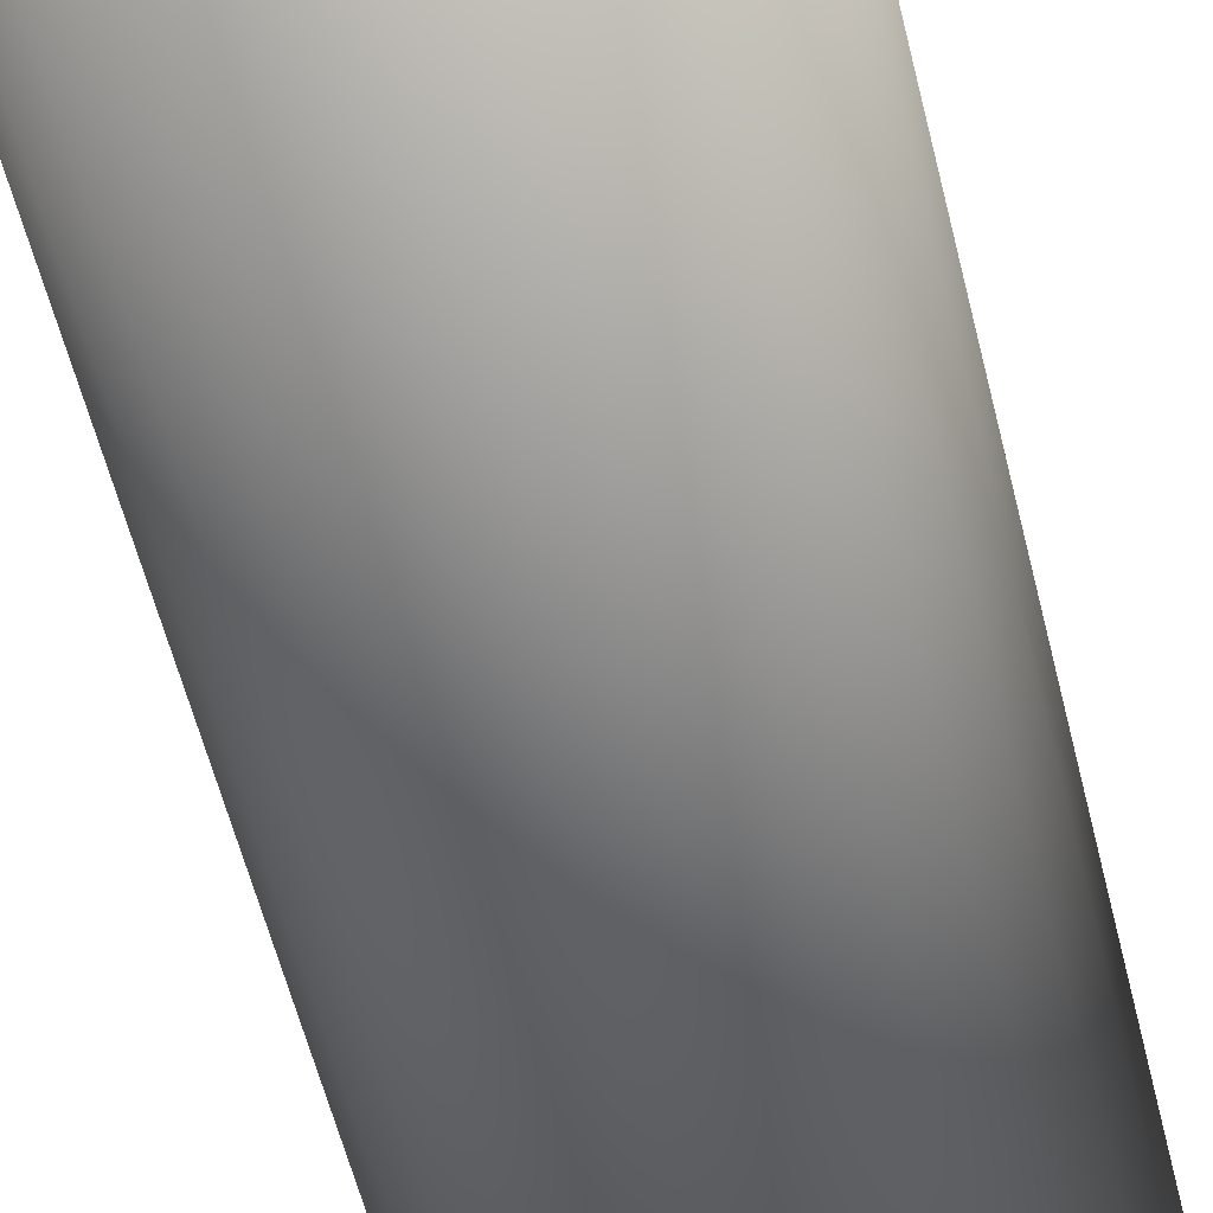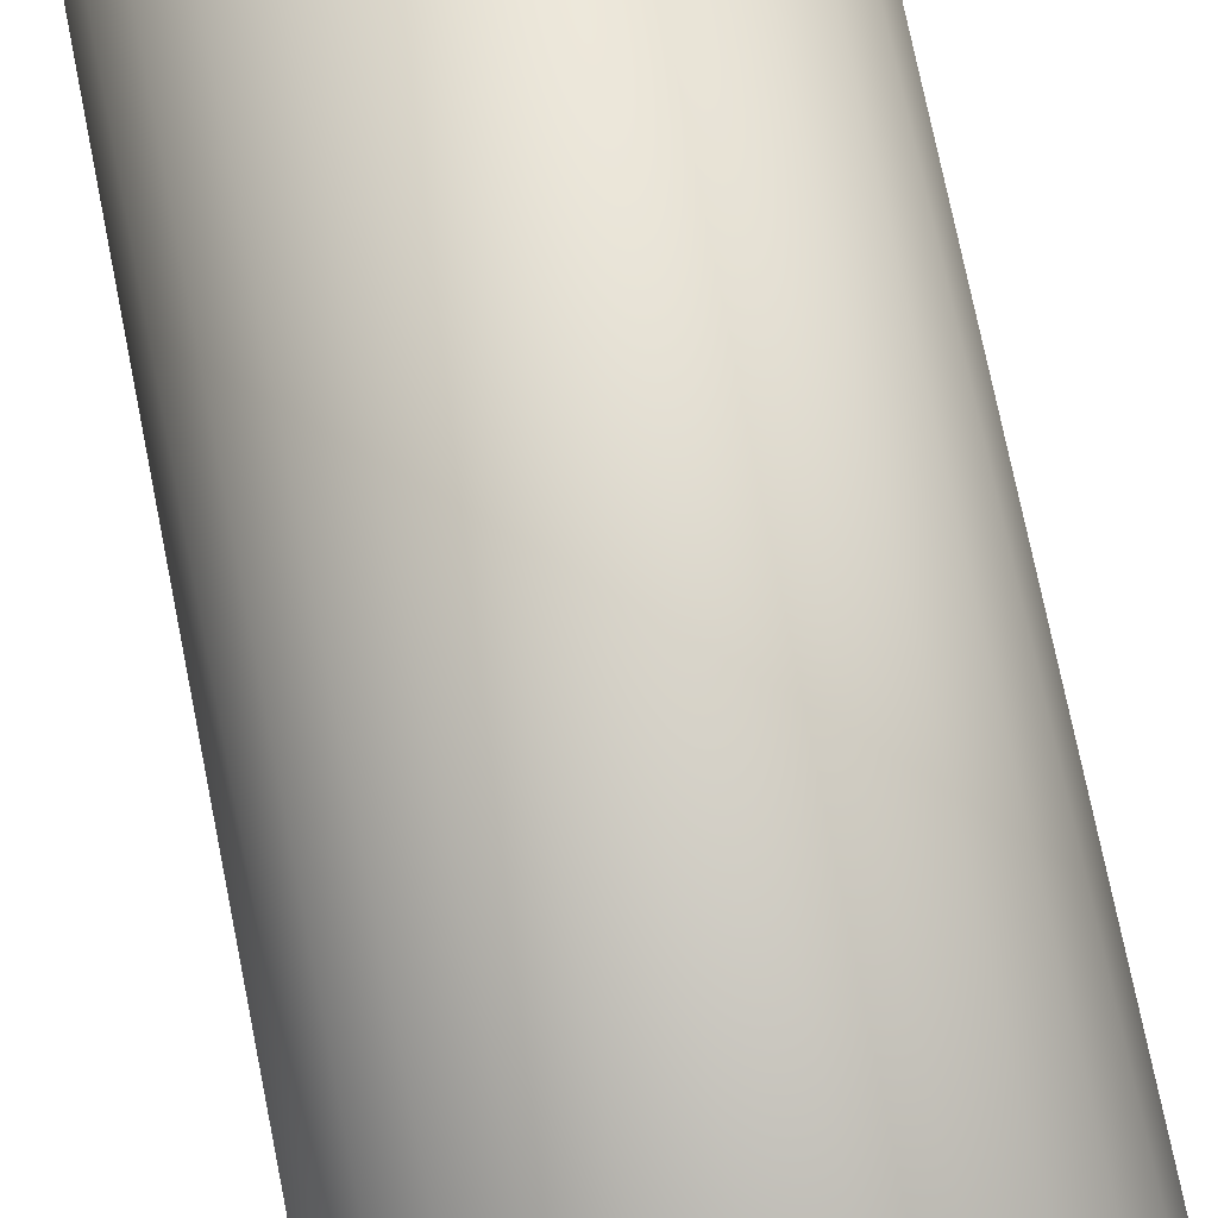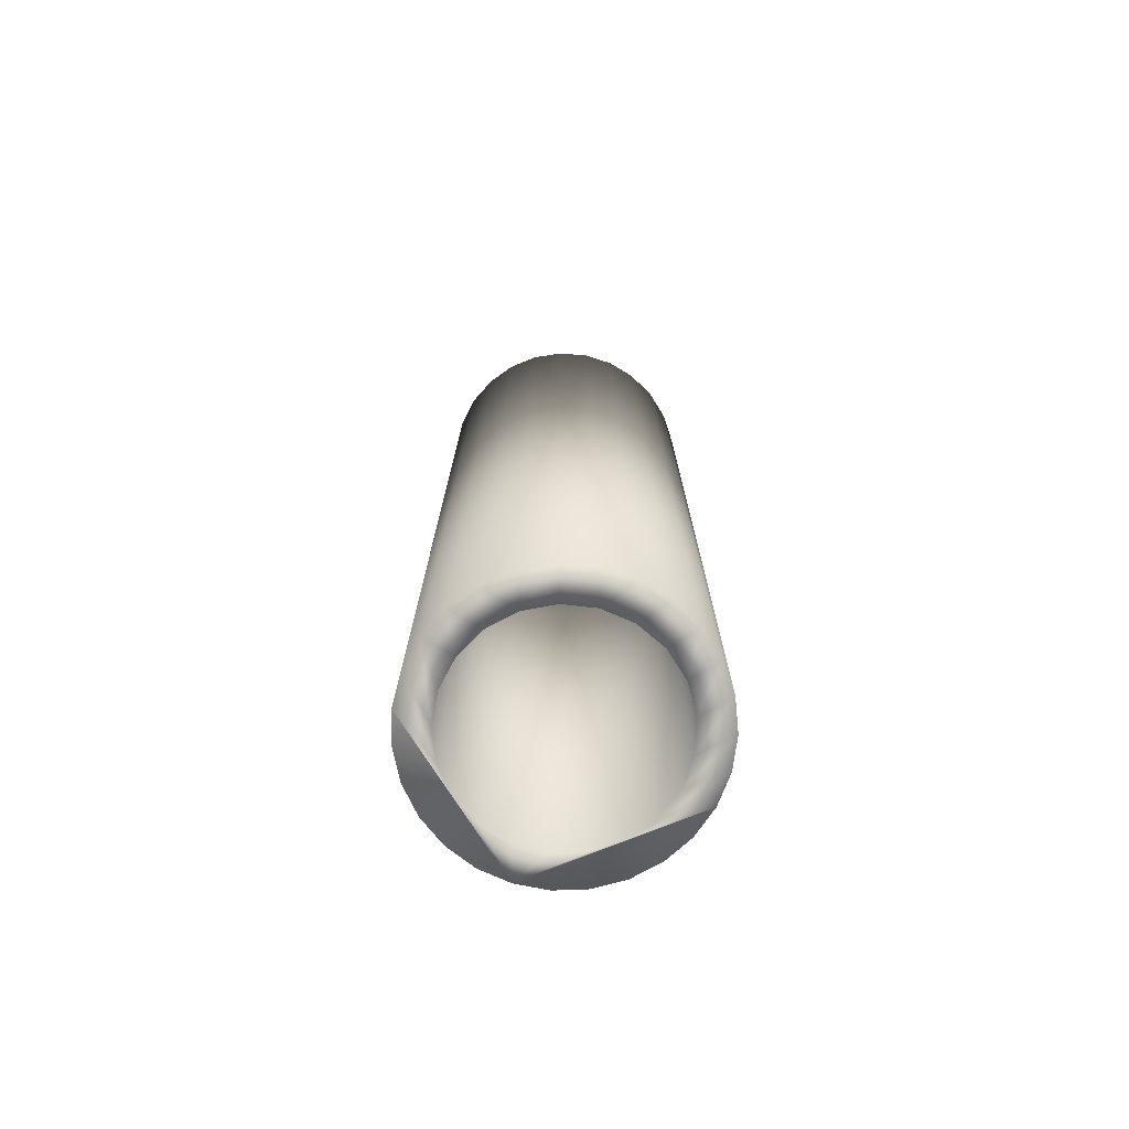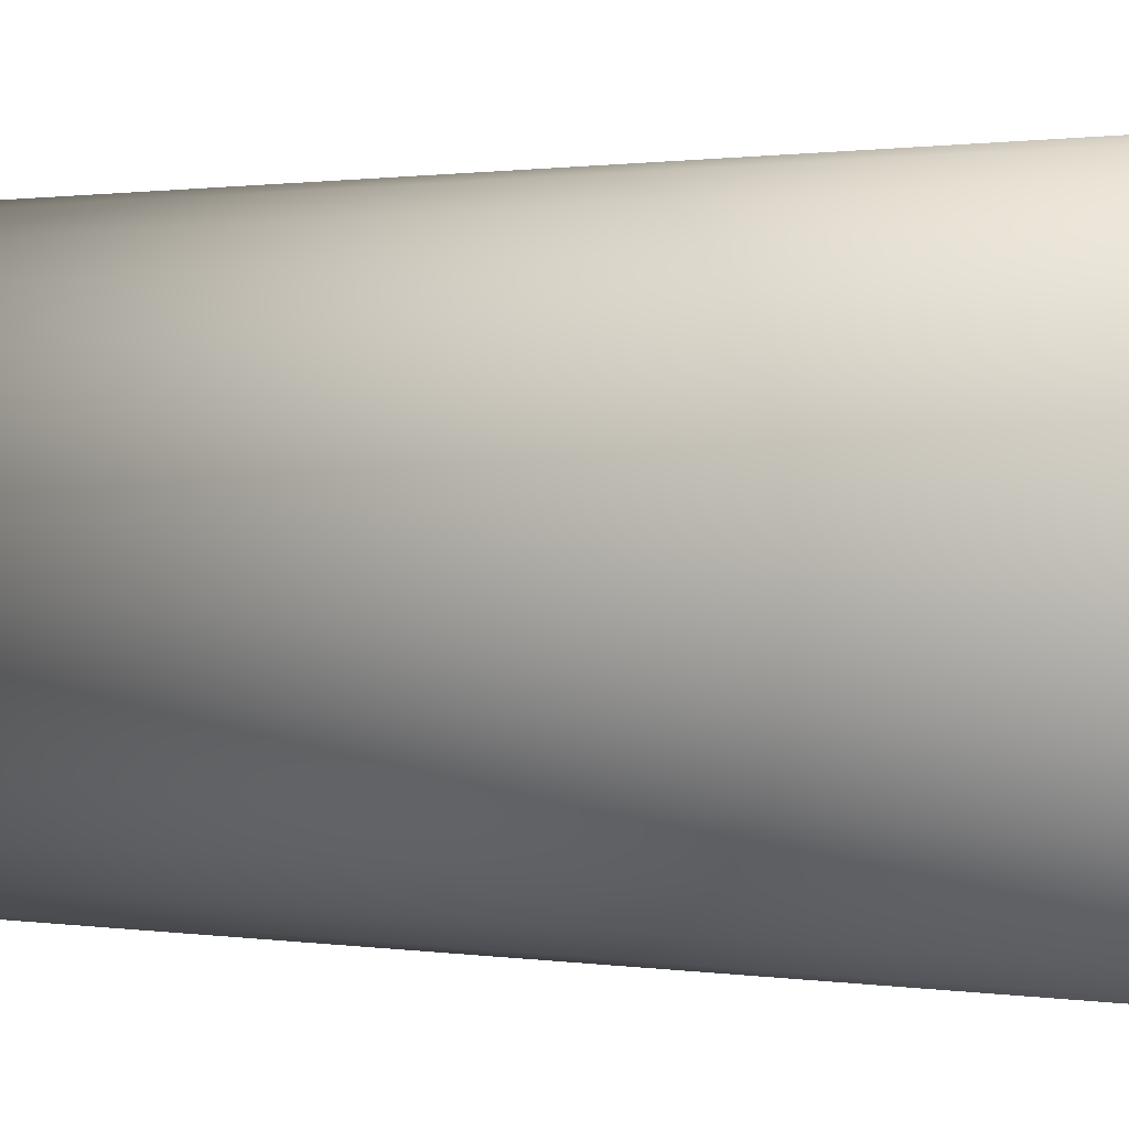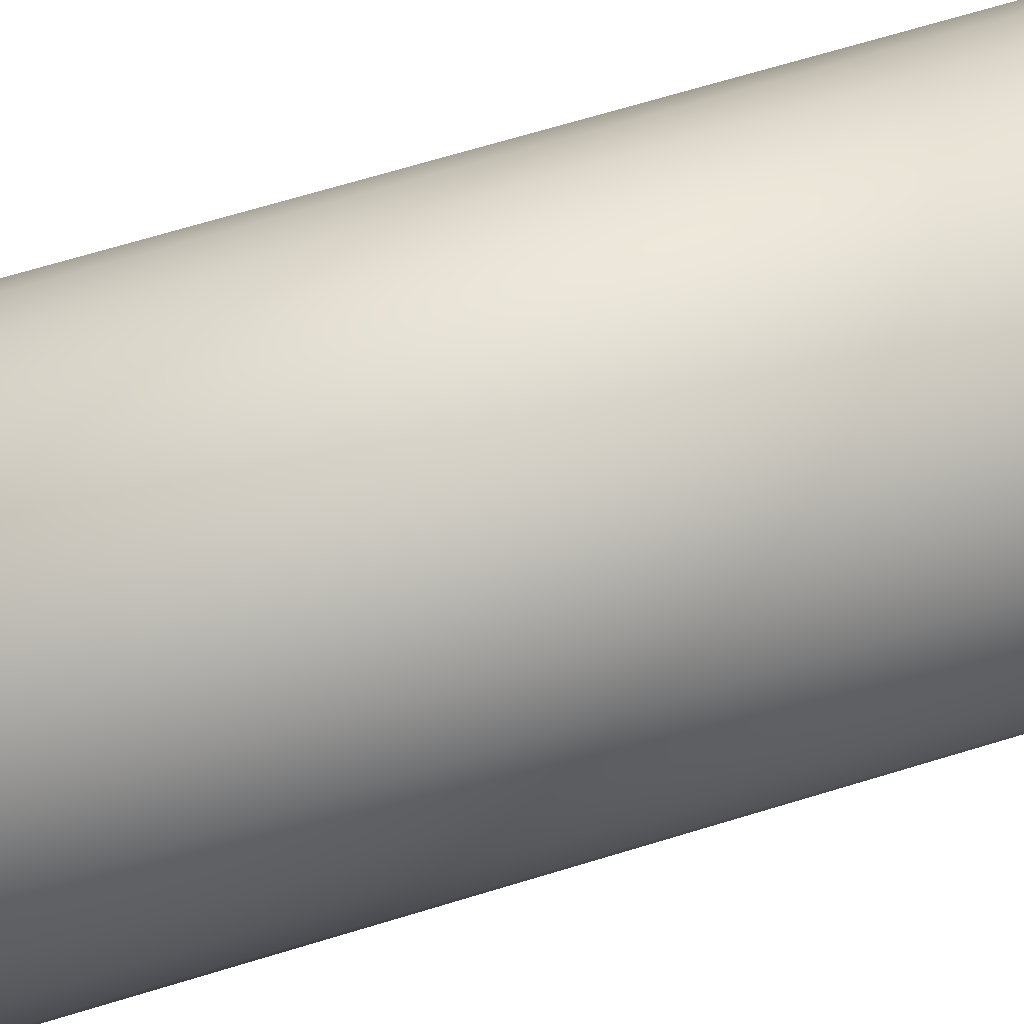
<metadata>
{"format":"obj","ext":"obj","renderer":"f3d","projection":"perspective","resolution":1024,"background":"white","views":[{"elev":-51.5,"azim":12.8,"up":"+Y"},{"elev":69.7,"azim":-11.1,"up":"+Y"},{"elev":-74.3,"azim":92.1,"up":"+Z"},{"elev":0.5,"azim":-45.9,"up":"+Y"},{"elev":62.1,"azim":72.2,"up":"+Y"}]}
</metadata>
<code>
v -8.443 -0.9868 0
v -8.443 0.9868 0
v -7.987 -2.907 0
v -7.987 2.907 0
v -7.102 4.671 0
v -5.833 6.183 0
v -4.25 7.361 0
v -4.765 4.421 0
v -2.438 8.143 0
v -3.25 5.629 0
v -0.4942 8.486 0
v -1.446 6.337 0
v 1.476 8.371 0
v 0.4857 6.482 0
v 3.367 7.805 0
v 2.375 6.051 0
v 5.076 6.818 0
v 4.053 5.082 0
v 6.511 5.464 0
v 5.371 3.662 0
v 7.596 3.815 0
v 6.211 1.916 0
v 8.271 1.96 0
v 6.5 0 0
v 8.5 0 0
v 6.211 -1.916 0
v 8.271 -1.96 0
v 4.053 -5.082 0
v 6.511 -5.464 0
v 5.076 -6.818 0
v 0.4857 -6.482 0
v 3.367 -7.805 0
v -1.446 -6.337 0
v 1.476 -8.371 0
v -0.4942 -8.486 0
v -2.438 -8.143 0
v -4.25 -7.361 0
v -5.833 -6.183 0
v -7.102 -4.671 0
v -5.856 -2.82 0
v -6.427 -0.9688 0
v -4.765 -4.421 0
v -3.25 -5.629 0
v 2.375 -6.051 0
v 7.596 -3.815 0
v 5.371 -3.662 0
v -5.856 2.82 0
v -6.427 0.9688 0
v -8.443 -0.9868 60
v -8.443 0.9868 60
v -7.987 -2.907 60
v -7.102 -4.671 60
v -5.833 -6.183 60
v -4.25 -7.361 60
v -2.438 -8.143 60
v -0.4942 -8.486 60
v 1.476 -8.371 60
v 3.367 -7.805 60
v 5.076 -6.818 60
v 6.511 -5.464 60
v 7.596 -3.815 60
v 8.271 -1.96 60
v 8.5 0 60
v 8.271 1.96 60
v 7.596 3.815 60
v 6.511 5.464 60
v 5.076 6.818 60
v 3.367 7.805 60
v 1.476 8.371 60
v -0.4942 8.486 60
v -2.438 8.143 60
v -4.25 7.361 60
v -5.833 6.183 60
v -7.102 4.671 60
v -7.987 2.907 60
v -5.856 2.82 60
v -6.427 0.9688 60
v -6.427 -0.9688 60
v -4.765 4.421 60
v -3.25 5.629 60
v -1.446 6.337 60
v 0.4857 6.482 60
v 2.375 6.051 60
v 4.053 5.082 60
v 5.371 3.662 60
v 6.211 1.916 60
v 6.5 0 60
v 6.211 -1.916 60
v 5.371 -3.662 60
v 4.053 -5.082 60
v 2.375 -6.051 60
v 0.4857 -6.482 60
v -1.446 -6.337 60
v -3.25 -5.629 60
v -4.765 -4.421 60
v -5.856 -2.82 60
f 1 2 3
f 3 2 4
f 3 4 5
f 3 5 6
f 3 6 7
f 8 7 9
f 10 9 11
f 12 11 13
f 14 13 15
f 16 15 17
f 18 17 19
f 20 19 21
f 22 21 23
f 24 23 25
f 26 25 27
f 28 29 30
f 31 30 32
f 33 32 34
f 3 34 35
f 3 35 36
f 3 36 37
f 3 37 38
f 3 38 39
f 40 3 41
f 42 3 40
f 33 34 43
f 3 42 43
f 3 43 34
f 31 32 33
f 44 30 31
f 26 27 45
f 46 45 29
f 46 29 28
f 26 45 46
f 28 30 44
f 10 11 12
f 12 13 14
f 47 7 8
f 3 7 47
f 3 47 48
f 41 3 48
f 8 9 10
f 14 15 16
f 16 17 18
f 18 19 20
f 20 21 22
f 22 23 24
f 24 25 26
f 1 49 2
f 2 49 50
f 1 3 49
f 49 3 51
f 3 39 51
f 51 39 52
f 39 38 52
f 52 38 53
f 53 38 37
f 54 53 37
f 54 37 36
f 55 54 36
f 55 36 35
f 56 55 35
f 56 35 34
f 57 56 34
f 57 34 32
f 58 57 32
f 58 32 30
f 59 58 30
f 59 30 29
f 60 59 29
f 60 29 45
f 61 60 45
f 61 45 27
f 62 61 27
f 62 27 25
f 63 62 25
f 25 23 64
f 63 25 64
f 23 21 65
f 64 23 65
f 21 19 66
f 65 21 66
f 17 67 19
f 19 67 66
f 15 68 17
f 17 68 67
f 13 69 15
f 15 69 68
f 11 70 13
f 13 70 69
f 9 71 11
f 11 71 70
f 7 72 9
f 9 72 71
f 6 73 7
f 7 73 72
f 5 74 6
f 6 74 73
f 4 75 5
f 5 75 74
f 2 50 4
f 4 50 75
f 47 76 77
f 48 47 77
f 48 77 78
f 41 48 78
f 8 79 76
f 47 8 76
f 10 80 79
f 8 10 79
f 12 81 80
f 10 12 80
f 14 82 81
f 12 14 81
f 16 83 82
f 14 16 82
f 18 84 83
f 16 18 83
f 85 84 20
f 20 84 18
f 86 85 22
f 22 85 20
f 87 86 24
f 24 86 22
f 87 24 88
f 88 24 26
f 88 26 89
f 89 26 46
f 89 46 90
f 90 46 28
f 90 28 91
f 91 28 44
f 91 44 92
f 92 44 31
f 92 31 93
f 93 31 33
f 93 33 94
f 94 33 43
f 94 43 95
f 95 43 42
f 96 95 42
f 40 96 42
f 78 96 40
f 41 78 40
f 51 52 53
f 55 51 54
f 54 51 53
f 56 51 55
f 57 51 56
f 94 51 57
f 90 91 59
f 92 93 58
f 89 90 60
f 87 88 63
f 86 87 64
f 85 86 65
f 84 85 66
f 83 84 67
f 82 83 68
f 81 82 69
f 73 51 72
f 74 51 73
f 75 51 74
f 50 51 75
f 49 51 50
f 80 81 70
f 76 51 77
f 79 80 71
f 72 51 76
f 72 79 71
f 71 80 70
f 76 79 72
f 70 81 69
f 69 82 68
f 68 83 67
f 67 84 66
f 66 85 65
f 65 86 64
f 64 87 63
f 63 88 62
f 62 89 61
f 60 90 59
f 59 91 58
f 91 92 58
f 58 93 57
f 93 94 57
f 94 95 51
f 89 60 61
f 88 89 62
f 95 96 51
f 78 77 51
f 96 78 51

</code>
